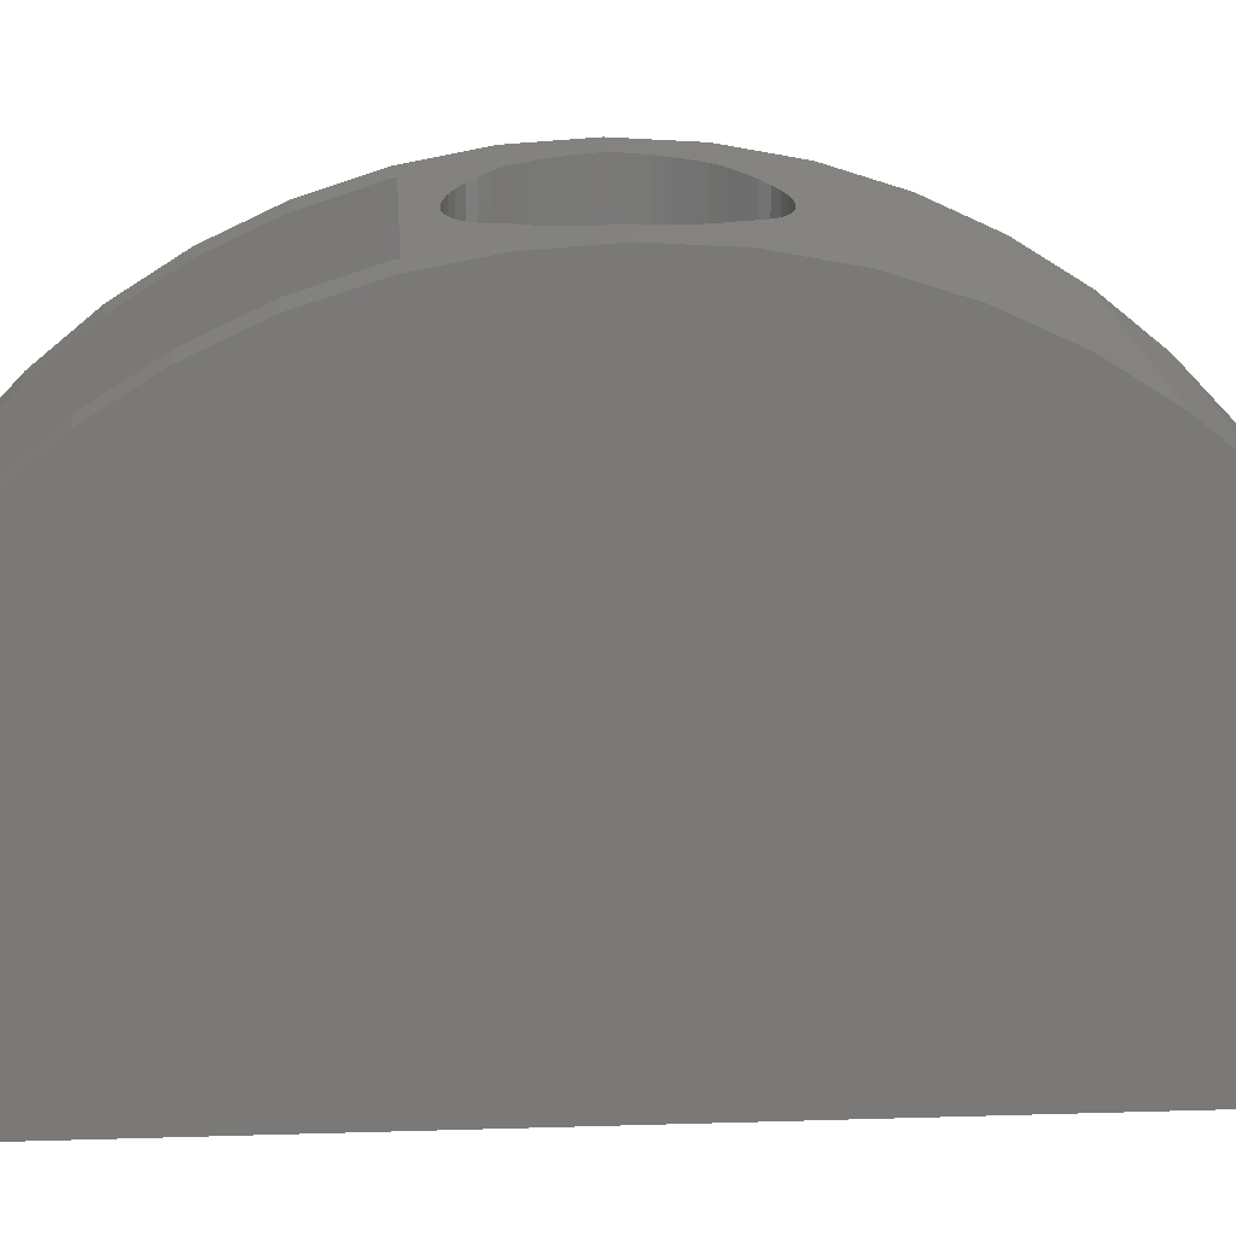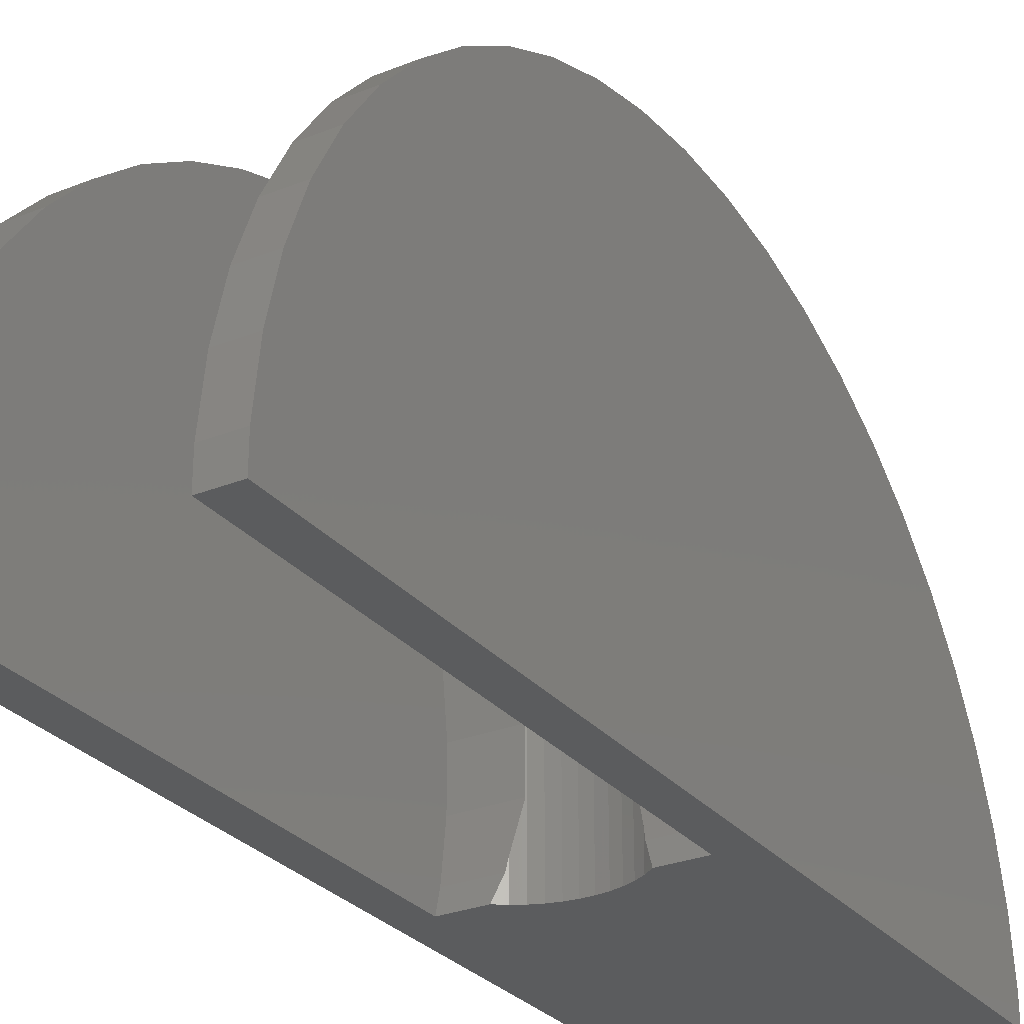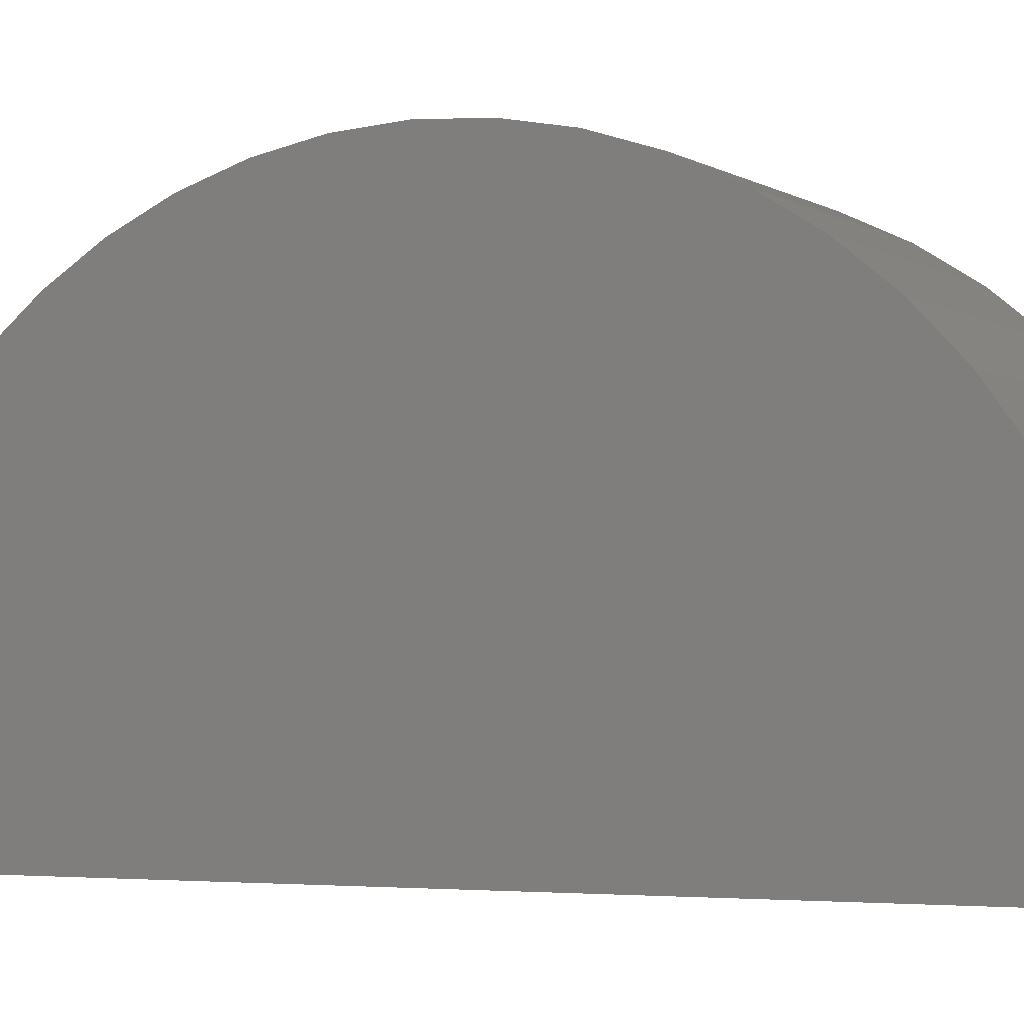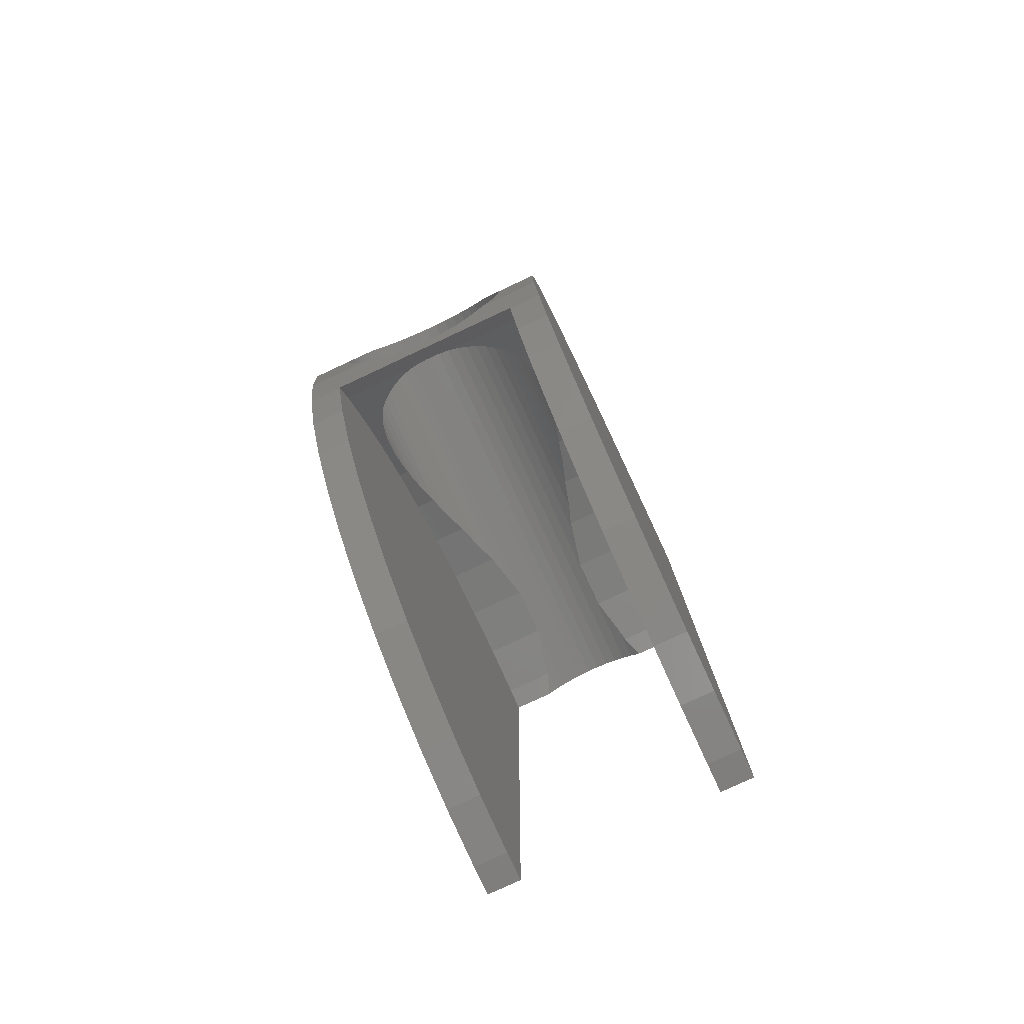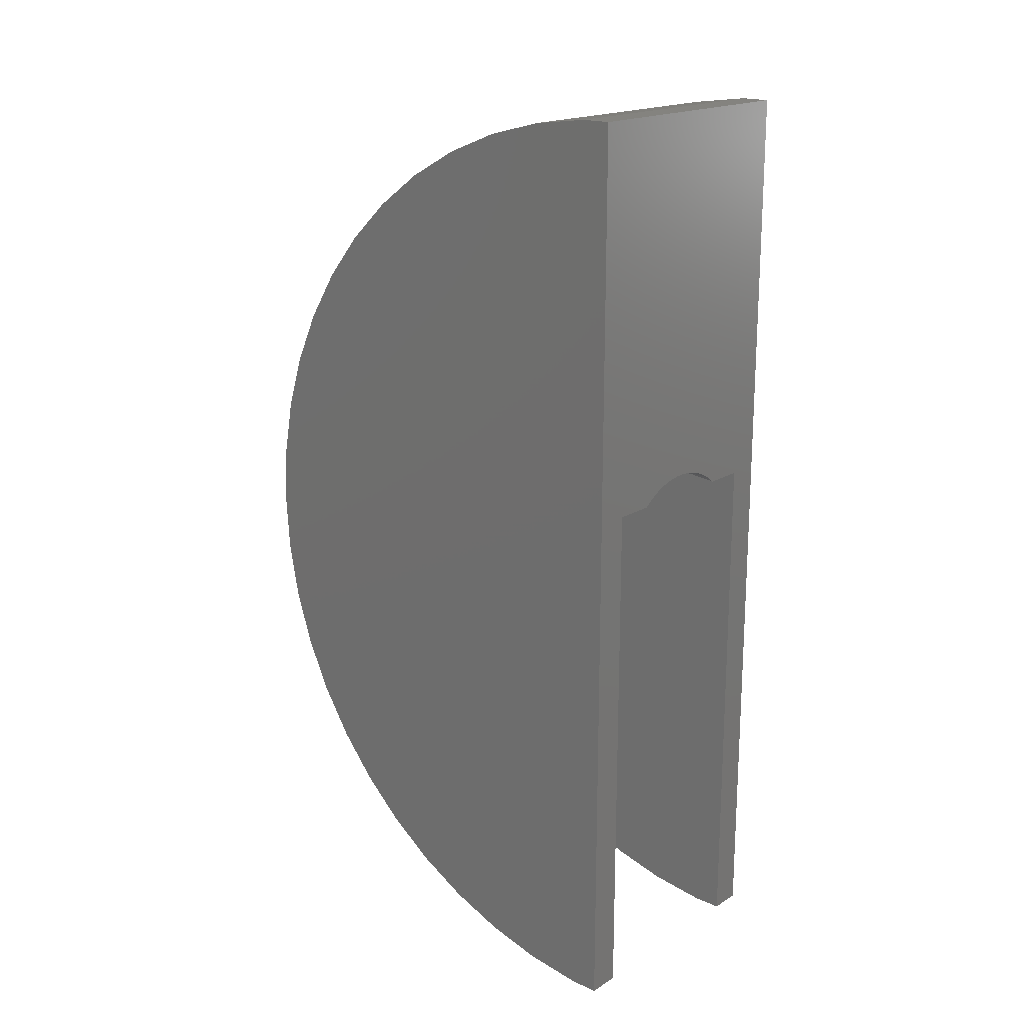
<metadata>
{"format":"stl","ext":"stl","renderer":"f3d","projection":"perspective","resolution":1024,"background":"white","views":[{"elev":17.9,"azim":86.5,"up":"+Z"},{"elev":-28.3,"azim":31.2,"up":"+Z"},{"elev":-3.2,"azim":117.7,"up":"+Z"},{"elev":-79.1,"azim":25.0,"up":"+Y"},{"elev":18.4,"azim":130.8,"up":"+Y"}]}
</metadata>
<code>
# stl→obj: 236 verts, 472 faces
v 90.5 1.755 13.89
v 92.28 1.616 13.9
v 92.39 1.755 13.89
v 92.09 1.325 13.92
v 91.94 1.012 13.94
v 91.84 0.6839 13.96
v 90.5 0 14
v 91.77 0.3447 13.98
v 91.75 0 14
v 97.16 0.6839 13.96
v 98.5 0 14
v 98.5 1.755 13.89
v 97.23 0.3447 13.98
v 97.25 0 14
v 97.06 1.012 13.94
v 96.91 1.325 13.92
v 96.72 1.616 13.9
v 96.61 1.755 13.89
v 97.5 -13.97 0
v 98.5 -13.97 0.8791
v 97.5 -13.97 0.8791
v 98.5 -13.97 0
v 90.5 -13.97 0
v 91.5 -13.97 0.8791
v 90.5 -13.97 0.8791
v 91.5 -13.97 0
v 98.5 10.79 8.924
v 90.5 9.584 10.21
v 98.5 9.584 10.21
v 90.5 10.79 8.924
v 98.5 13.31 4.326
v 90.5 12.67 5.961
v 98.5 12.67 5.961
v 90.5 13.31 4.326
v 90.5 8.229 11.33
v 98.5 6.745 12.27
v 98.5 8.229 11.33
v 90.5 6.745 12.27
v 98.5 11.82 7.502
v 90.5 11.82 7.502
v 98.5 13.75 2.623
v 90.5 13.75 2.623
v 98.5 13.97 0
v 90.5 13.97 0.8791
v 98.5 13.97 0.8791
v 90.5 13.97 0
v 98.5 5.154 13.02
v 90.5 5.154 13.02
v 98.5 3.482 13.56
v 90.5 3.482 13.56
v 96.5 1.883 13.87
v 96.25 2.119 13.82
v 95.97 2.322 13.78
v 95.67 2.488 13.75
v 95.35 2.615 13.73
v 95.02 2.701 13.71
v 94.67 2.745 13.7
v 94.33 2.745 13.7
v 93.98 2.701 13.71
v 93.65 2.615 13.73
v 93.33 2.488 13.75
v 93.03 2.322 13.78
v 92.75 2.119 13.82
v 92.5 1.883 13.87
v 97.5 -12.67 5.961
v 98.5 -11.82 7.502
v 97.5 -11.82 7.502
v 98.5 -12.67 5.961
v 90.5 -12.67 5.961
v 91.5 -11.82 7.502
v 90.5 -11.82 7.502
v 91.5 -12.67 5.961
v 98.5 -1.755 13.89
v 98.5 -3.482 13.56
v 98.5 -5.154 13.02
v 98.5 -6.745 12.27
v 98.5 -8.229 11.33
v 98.5 -9.584 10.21
v 98.5 -10.79 8.924
v 98.5 -13.31 4.326
v 98.5 -13.75 2.623
v 90.5 -1.755 13.89
v 90.5 -3.482 13.56
v 90.5 -5.154 13.02
v 90.5 -6.745 12.27
v 90.5 -8.229 11.33
v 90.5 -9.584 10.21
v 90.5 -10.79 8.924
v 90.5 -13.31 4.326
v 90.5 -13.75 2.623
v 97.5 -10.79 8.924
v 97.5 -9.584 10.21
v 91.5 -9.584 10.21
v 91.5 -10.79 8.924
v 97.5 -8.229 11.33
v 91.5 -8.229 11.33
v 97.23 -0.3447 13.98
v 97.16 -0.6839 13.96
v 97.06 -1.012 13.94
v 96.91 -1.325 13.92
v 96.72 -1.616 13.9
v 96.61 -1.755 13.89
v 91.77 -0.3447 13.98
v 91.84 -0.6839 13.96
v 91.94 -1.012 13.94
v 92.09 -1.325 13.92
v 92.28 -1.616 13.9
v 92.39 -1.755 13.89
v 97.5 -3.482 13.56
v 97.5 -5.154 13.02
v 91.5 -5.154 13.02
v 91.5 -3.482 13.56
v 97.5 -13.75 2.623
v 91.5 -13.75 2.623
v 91.5 -13.31 4.326
v 97.5 -13.31 4.326
v 91.5 -6.745 12.27
v 97.5 -6.745 12.27
v 97.5 -3.386 13.58
v 96.5 -1.883 13.87
v 96.25 -2.119 13.82
v 95.97 -2.322 13.78
v 95.67 -2.488 13.75
v 95.35 -2.615 13.73
v 95.02 -2.701 13.71
v 94.67 -2.745 13.7
v 94.33 -2.745 13.7
v 91.5 -3.386 13.58
v 93.98 -2.701 13.71
v 93.65 -2.615 13.73
v 93.33 -2.488 13.75
v 93.03 -2.322 13.78
v 92.75 -2.119 13.82
v 92.5 -1.883 13.87
v 91.5 2.475 2.215
v 93.31 2.475 3.785
v 91.5 2.475 3.785
v 93.31 2.475 2.215
v 95.69 2.475 2.215
v 97.5 2.475 3.785
v 95.69 2.475 3.785
v 97.5 2.475 2.215
v 91.5 -1.443 12.11
v 92.09 -1.325 11.99
v 92.17 -1.443 12.11
v 91.94 -1.012 11.65
v 91.84 -0.6839 11.3
v 91.5 -0.3686 10.97
v 91.78 -0.3686 10.97
v 96.91 -1.325 11.99
v 97.5 -1.443 12.11
v 96.83 -1.443 12.11
v 97.06 -1.012 11.65
v 97.16 -0.6839 11.3
v 97.5 -0.3686 10.97
v 97.22 -0.3686 10.97
v 91.5 1.31 8.322
v 92.09 1.325 8.286
v 92.08 1.31 8.322
v 92.28 1.616 7.549
v 91.5 1.888 6.863
v 92.5 1.883 6.877
v 92.5 1.888 6.863
v 96.91 1.325 8.286
v 97.5 1.31 8.322
v 96.92 1.31 8.322
v 96.72 1.616 7.549
v 97.5 1.888 6.863
v 96.5 1.883 6.877
v 96.5 1.888 6.863
v 91.5 2.279 0.6577
v 92.75 2.119 0.03582
v 92.97 2.279 0.6577
v 91.5 2.11 0
v 92.74 2.11 0
v 96.25 2.119 0.03582
v 97.5 2.279 0.6577
v 96.03 2.279 0.6577
v 97.5 2.11 0
v 96.26 2.11 0
v 91.5 -2.653 13.11
v 93.65 -2.615 13.08
v 93.8 -2.653 13.11
v 93.33 -2.488 12.98
v 93.03 -2.322 12.84
v 92.75 -2.119 12.67
v 92.5 -1.883 12.48
v 92.28 -1.616 12.26
v 96.72 -1.616 12.26
v 97.5 -2.653 13.11
v 96.5 -1.883 12.48
v 96.25 -2.119 12.67
v 95.97 -2.322 12.84
v 95.67 -2.488 12.98
v 95.35 -2.615 13.08
v 95.2 -2.653 13.11
v 91.5 2.279 5.342
v 93.03 2.322 4.999
v 92.97 2.279 5.342
v 95.97 2.322 4.999
v 97.5 2.279 5.342
v 96.03 2.279 5.342
v 93.03 2.322 1.001
v 95.97 2.322 1.001
v 95.02 -2.701 13.14
v 94.67 -2.745 13.17
v 94.33 -2.745 13.17
v 93.98 -2.701 13.14
v 97.16 0.6839 9.462
v 97.5 0.5541 9.698
v 97.19 0.5541 9.698
v 97.06 1.012 8.864
v 91.5 0.5541 9.698
v 91.84 0.6839 9.462
v 91.81 0.5541 9.698
v 91.94 1.012 8.864
v 97.23 -0.3447 10.93
v 97.25 0 10.46
v 97.23 0.3447 9.986
v 91.77 -0.3447 10.93
v 91.75 0 10.46
v 91.77 0.3447 9.986
v 96.25 2.119 5.964
v 92.75 2.119 5.964
v 96.25 2.119 0
v 95.97 2.322 0
v 95.67 2.488 0
v 95.35 2.615 0
v 95.02 2.701 0
v 94.67 2.745 0
v 94.33 2.745 0
v 93.98 2.701 0
v 93.65 2.615 0
v 93.33 2.488 0
v 93.03 2.322 0
v 92.75 2.119 0
f 1 2 3
f 1 4 2
f 1 5 4
f 1 6 5
f 7 6 1
f 6 7 8
f 8 7 9
f 10 11 12
f 11 13 14
f 11 10 13
f 12 15 10
f 12 16 15
f 12 17 16
f 17 12 18
f 19 20 21
f 20 19 22
f 23 24 25
f 24 23 26
f 27 28 29
f 28 27 30
f 31 32 33
f 32 31 34
f 35 36 37
f 36 35 38
f 28 37 29
f 37 28 35
f 39 30 27
f 30 39 40
f 41 34 31
f 34 41 42
f 43 44 45
f 44 43 46
f 38 47 36
f 47 38 48
f 48 49 47
f 49 48 50
f 49 18 12
f 49 51 18
f 49 52 51
f 49 53 52
f 49 54 53
f 49 55 54
f 49 56 55
f 49 57 56
f 49 58 57
f 50 58 49
f 58 50 59
f 50 60 59
f 50 61 60
f 50 62 61
f 50 63 62
f 50 64 63
f 50 3 64
f 3 50 1
f 33 40 39
f 40 33 32
f 45 42 41
f 42 45 44
f 65 66 67
f 66 65 68
f 69 70 71
f 70 69 72
f 41 43 45
f 31 43 41
f 33 43 31
f 39 43 33
f 27 43 39
f 29 43 27
f 37 43 29
f 36 43 37
f 47 43 36
f 49 43 47
f 12 43 49
f 11 43 12
f 73 43 11
f 74 43 73
f 75 43 74
f 76 43 75
f 77 43 76
f 78 43 77
f 79 43 78
f 66 43 79
f 68 43 66
f 80 43 68
f 22 80 81
f 22 81 20
f 80 22 43
f 46 42 44
f 46 34 42
f 46 32 34
f 46 40 32
f 46 30 40
f 46 28 30
f 46 35 28
f 46 38 35
f 46 48 38
f 46 50 48
f 46 1 50
f 46 7 1
f 46 82 7
f 46 83 82
f 46 84 83
f 46 85 84
f 46 86 85
f 46 87 86
f 46 88 87
f 46 71 88
f 46 69 71
f 46 89 69
f 23 89 46
f 89 23 90
f 90 23 25
f 91 78 92
f 78 91 79
f 88 93 87
f 93 88 94
f 95 78 77
f 78 95 92
f 86 93 96
f 93 86 87
f 97 11 14
f 98 11 97
f 11 98 73
f 99 73 98
f 100 73 99
f 101 73 100
f 73 101 102
f 7 103 9
f 7 104 103
f 82 104 7
f 104 82 105
f 105 82 106
f 106 82 107
f 107 82 108
f 109 75 74
f 75 109 110
f 83 111 112
f 111 83 84
f 21 81 113
f 81 21 20
f 25 114 90
f 114 25 24
f 89 72 69
f 72 89 115
f 116 68 65
f 68 116 80
f 85 96 117
f 96 85 86
f 118 77 76
f 77 118 95
f 110 76 75
f 76 110 118
f 84 117 111
f 117 84 85
f 73 119 74
f 102 119 73
f 120 119 102
f 121 119 120
f 122 119 121
f 123 119 122
f 124 119 123
f 125 119 124
f 126 119 125
f 127 119 126
f 128 127 129
f 127 128 119
f 130 128 129
f 131 128 130
f 132 128 131
f 133 128 132
f 134 128 133
f 108 128 134
f 82 128 108
f 83 128 82
f 128 83 112
f 74 119 109
f 90 115 89
f 115 90 114
f 113 80 116
f 80 113 81
f 67 79 91
f 79 67 66
f 71 94 88
f 94 71 70
f 135 136 137
f 136 135 138
f 139 140 141
f 140 139 142
f 143 144 145
f 143 146 144
f 143 147 146
f 148 147 143
f 147 148 149
f 150 151 152
f 153 151 150
f 154 151 153
f 155 154 156
f 154 155 151
f 157 158 159
f 157 160 158
f 161 160 157
f 160 161 162
f 162 161 163
f 164 165 166
f 167 165 164
f 168 167 169
f 168 169 170
f 167 168 165
f 171 172 173
f 174 172 171
f 172 174 175
f 176 177 178
f 179 176 180
f 176 179 177
f 181 182 183
f 181 184 182
f 181 185 184
f 181 186 185
f 181 187 186
f 181 188 187
f 143 188 181
f 188 143 145
f 189 151 190
f 151 189 152
f 190 191 189
f 190 192 191
f 190 193 192
f 190 194 193
f 190 195 194
f 195 190 196
f 197 198 199
f 137 198 197
f 198 137 136
f 200 201 202
f 140 200 141
f 200 140 201
f 135 203 138
f 171 203 135
f 203 171 173
f 204 142 139
f 177 204 178
f 204 177 142
f 119 196 190
f 119 205 196
f 119 206 205
f 119 207 206
f 128 207 119
f 207 128 208
f 128 183 208
f 183 128 181
f 209 210 211
f 212 210 209
f 165 212 166
f 212 165 210
f 213 214 215
f 213 216 214
f 157 216 213
f 216 157 159
f 217 155 156
f 218 155 217
f 210 218 219
f 210 219 211
f 218 210 155
f 148 220 149
f 148 221 220
f 213 221 148
f 221 213 222
f 222 213 215
f 223 168 170
f 201 223 202
f 223 201 168
f 161 224 163
f 197 224 161
f 224 197 199
f 65 142 177
f 142 65 140
f 65 177 179
f 140 67 201
f 91 201 67
f 201 91 168
f 168 92 165
f 165 95 210
f 118 155 95
f 110 151 118
f 190 109 119
f 190 110 109
f 151 110 190
f 155 118 151
f 210 95 155
f 95 165 92
f 92 168 91
f 140 65 67
f 179 116 65
f 179 113 116
f 21 179 19
f 179 21 113
f 70 137 197
f 137 70 135
f 72 135 70
f 94 197 161
f 93 161 157
f 96 157 213
f 96 213 148
f 117 148 143
f 111 143 181
f 112 181 128
f 111 181 112
f 143 111 117
f 148 117 96
f 157 96 93
f 161 93 94
f 197 94 70
f 135 72 171
f 171 72 174
f 115 174 72
f 114 174 115
f 24 174 114
f 174 24 26
f 26 23 174
f 179 22 19
f 22 179 43
f 225 179 180
f 226 179 225
f 227 179 226
f 179 227 43
f 228 43 227
f 229 43 228
f 230 43 229
f 231 43 230
f 46 231 232
f 46 232 233
f 46 233 234
f 174 234 235
f 174 235 236
f 174 236 175
f 234 174 46
f 231 46 43
f 46 174 23
f 218 13 219
f 13 218 14
f 221 8 9
f 8 221 222
f 231 57 58
f 57 231 230
f 206 127 126
f 127 206 207
f 120 192 121
f 192 120 191
f 180 176 225
f 52 169 51
f 52 170 169
f 170 52 223
f 236 172 175
f 162 63 64
f 163 63 162
f 63 163 224
f 234 60 61
f 60 234 233
f 150 99 153
f 99 150 100
f 166 16 164
f 212 16 166
f 16 212 15
f 227 55 228
f 55 227 54
f 226 178 204
f 226 176 178
f 176 226 225
f 53 223 52
f 53 202 223
f 202 53 200
f 4 159 158
f 216 4 5
f 4 216 159
f 2 64 3
f 64 2 160
f 64 160 162
f 198 61 62
f 136 61 198
f 138 61 136
f 234 203 235
f 138 234 61
f 203 234 138
f 233 59 60
f 59 233 232
f 156 97 217
f 154 97 156
f 97 154 98
f 125 206 126
f 206 125 205
f 209 15 212
f 15 209 10
f 211 10 209
f 219 10 211
f 10 219 13
f 167 51 169
f 17 51 167
f 51 17 18
f 164 17 167
f 17 164 16
f 228 56 229
f 56 228 55
f 229 57 230
f 57 229 56
f 54 200 53
f 54 141 200
f 54 139 141
f 227 139 54
f 227 204 139
f 204 227 226
f 158 2 4
f 2 158 160
f 214 5 6
f 5 214 216
f 6 215 214
f 222 6 8
f 6 222 215
f 235 172 236
f 173 235 203
f 172 235 173
f 224 62 63
f 199 62 224
f 62 199 198
f 232 58 59
f 58 232 231
f 217 14 218
f 14 217 97
f 191 101 189
f 101 191 102
f 102 191 120
f 144 105 106
f 105 144 146
f 187 107 108
f 187 108 134
f 107 187 188
f 220 9 103
f 9 220 221
f 122 194 123
f 194 122 193
f 153 98 154
f 98 153 99
f 152 100 150
f 189 100 152
f 100 189 101
f 103 149 220
f 147 103 104
f 103 147 149
f 146 104 105
f 104 146 147
f 121 193 122
f 193 121 192
f 123 195 124
f 195 123 194
f 196 125 124
f 125 196 205
f 196 124 195
f 183 129 208
f 129 183 130
f 130 183 182
f 106 145 144
f 188 106 107
f 106 188 145
f 184 132 131
f 132 184 185
f 207 129 127
f 129 207 208
f 182 131 130
f 131 182 184
f 185 133 132
f 133 185 186
f 186 134 133
f 134 186 187

</code>
